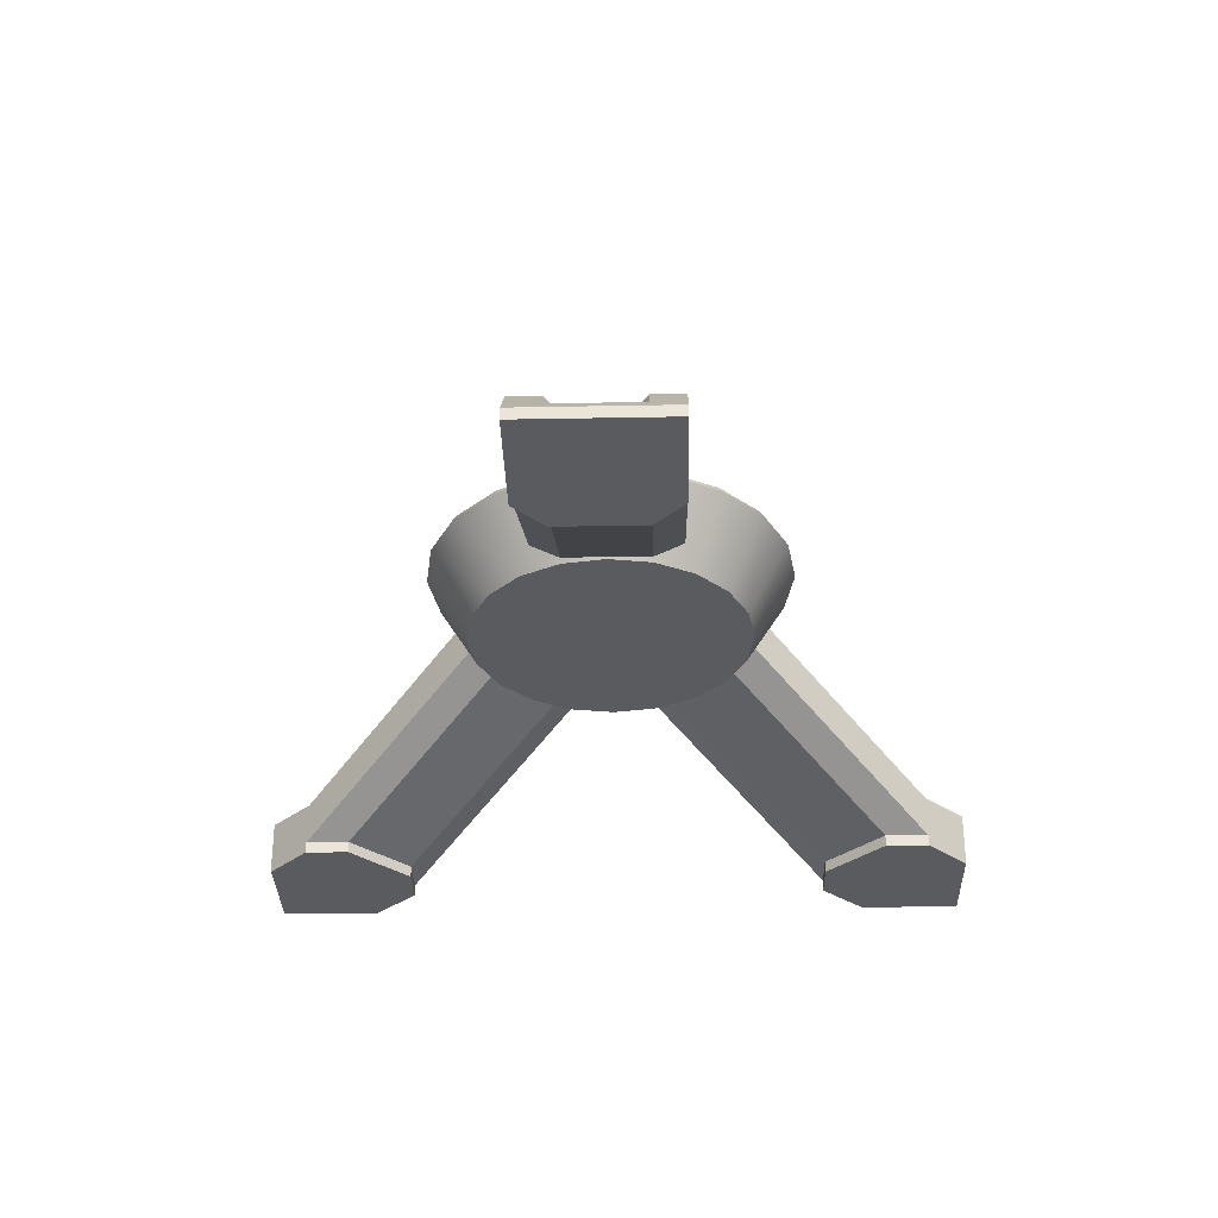
<metadata>
{"format":"obj","ext":"obj","renderer":"f3d","projection":"perspective","resolution":1024,"background":"white","views":[{"elev":-32.8,"azim":91.5,"up":"+Y"}]}
</metadata>
<code>
v -2.905 1.165 0.5914
v -2.901 1.165 0.288
v -2.9 1.24 0.288
v -2.906 1.463 0.5914
v -3.306 1.165 -0.1186
v -3.611 1.165 -0.1166
v -3.611 1.463 -0.1141
v -3.306 1.24 -0.1179
v -5.061 0.1547 2.296
v -4.967 0.305 2.201
v -5.208 0.305 1.96
v -5.303 0.1547 2.054
v -3.215 1.388 0.4304
v -3.109 1.24 0.3242
v -3.35 1.24 0.08271
v -3.457 1.388 0.1889
v -3.461 1.463 0.03754
v -3.457 1.388 0.1889
v -3.35 1.24 0.08271
v -3.306 1.24 -0.1179
v -2.9 1.24 0.288
v -3.109 1.24 0.3242
v -3.215 1.388 0.4304
v -3.055 1.463 0.4434
v -4.948 0.3783 2.355
v -4.967 0.305 2.201
v -5.061 0.1547 2.296
v -5.096 0.1547 2.503
v -5.501 0.1547 2.097
v -5.303 0.1547 2.054
v -5.208 0.305 1.96
v -5.353 0.3783 1.949
v -5.061 0.1547 2.296
v -5.303 0.1547 2.054
v -5.501 0.1547 2.097
v -5.5 0.1547 2.501
v -5.096 0.1547 2.503
v -3.109 1.24 0.3242
v -2.9 1.24 0.288
v -3.306 1.24 -0.1179
v -3.35 1.24 0.08271
v -4.653 0.3783 2.06
v -4.948 0.3783 2.355
v -4.8 0.3783 2.501
v -4.504 0.3783 2.208
v -4.967 0.305 2.201
v -4.948 0.3783 2.355
v -4.653 0.3783 2.06
v -4.705 0.3032 1.938
v -5.059 0.3783 1.654
v -5.209 0.3783 1.502
v -5.503 0.3783 1.799
v -5.353 0.3783 1.949
v -5.5 0.0797 2.5
v -5.096 0.0797 2.5
v -5.096 0.1547 2.503
v -5.5 0.1547 2.501
v -4.8 0.0797 2.499
v -4.8 0.3783 2.501
v -5.5 0 2.499
v -5.096 0 2.497
v -4.8 0 2.497
v -5.5 0 2.499
v -4.702 0 1.701
v -4.5 0 1.904
v -4.5 0 2.208
v -5.096 0 2.497
v -4.8 0 2.497
v -5.5 0 1.799
v -4.903 0 1.497
v -5.209 0 1.497
v -2.9 1.24 0.288
v -2.901 1.165 0.288
v -3.306 1.165 -0.1186
v -3.306 1.24 -0.1179
v -4.8 0.0797 2.499
v -4.502 0.0797 2.208
v -4.504 0.3783 2.208
v -4.8 0.3783 2.501
v -4.8 0 2.497
v -4.5 0 2.208
v -2.905 1.165 0.5914
v -2.906 1.463 0.5914
v -5.209 0.0797 1.5
v -5.501 0.0797 1.799
v -5.503 0.3783 1.799
v -5.209 0.3783 1.502
v -5.209 0 1.497
v -5.5 0 1.799
v -3.611 1.463 -0.1141
v -3.611 1.165 -0.1166
v -2.906 1.463 0.5914
v -2.9 1.24 0.288
v -3.055 1.463 0.4434
v -5.503 0.3783 1.799
v -5.501 0.1547 2.097
v -5.353 0.3783 1.949
v -5.501 0.0797 2.097
v -5.501 0.1547 2.097
v -5.503 0.3783 1.799
v -5.501 0.0797 1.799
v -5.5 0 2.097
v -5.5 0 1.799
v -5.5 0.1547 2.501
v -5.5 0.0797 2.5
v -5.5 0 2.499
v -3.461 1.463 0.03754
v -3.306 1.24 -0.1179
v -3.611 1.463 -0.1141
v -4.948 0.3783 2.355
v -5.096 0.1547 2.503
v -4.8 0.3783 2.501
v -4.499 0.0797 1.904
v -4.5 0 1.904
v -4.702 0 1.701
v -4.903 0 1.497
v -4.903 0.0797 1.498
v -4.903 0 1.497
v -5.209 0 1.497
v -5.209 0.0797 1.5
v -4.903 0.0797 1.498
v -4.5 0 2.208
v -4.5 0 1.904
v -4.499 0.0797 1.904
v -4.502 0.0797 2.208
v -4.502 0.0797 2.208
v -4.499 0.0797 1.904
v -2.901 1.165 0.288
v -2.905 1.165 0.5914
v -4.903 0.0797 1.498
v -5.209 0.0797 1.5
v -3.611 1.165 -0.1166
v -3.306 1.165 -0.1186
v -5.208 0.305 1.96
v -4.967 0.305 2.201
v -4.705 0.3032 1.938
v -4.946 0.3032 1.696
v -5.208 0.305 1.96
v -4.946 0.3032 1.696
v -5.059 0.3783 1.654
v -5.353 0.3783 1.949
v -2.901 1.165 0.288
v -4.499 0.0797 1.904
v -4.903 0.0797 1.498
v -3.306 1.165 -0.1186
v -4.653 0.3783 2.06
v -4.504 0.3783 2.208
v -2.906 1.463 0.5914
v -3.055 1.463 0.4434
v -5.209 0.3783 1.502
v -5.059 0.3783 1.654
v -3.461 1.463 0.03754
v -3.611 1.463 -0.1141
v -4.705 0.3032 1.938
v -4.653 0.3783 2.06
v -3.055 1.463 0.4434
v -3.215 1.388 0.4304
v -4.705 0.3032 1.938
v -3.215 1.388 0.4304
v -3.457 1.388 0.1889
v -4.946 0.3032 1.696
v -5.059 0.3783 1.654
v -4.946 0.3032 1.696
v -3.457 1.388 0.1889
v -3.461 1.463 0.03754
v -5.5 0 2.499
v -5.5 0 2.097
v -5.5 0 1.799
v -2.905 1.165 -0.5914
v -2.906 1.463 -0.5914
v -2.9 1.24 -0.288
v -2.901 1.165 -0.288
v -3.306 1.165 0.1186
v -3.306 1.24 0.1179
v -3.611 1.463 0.1141
v -3.611 1.165 0.1166
v -5.061 0.1547 -2.296
v -5.303 0.1547 -2.054
v -5.208 0.305 -1.96
v -4.967 0.305 -2.201
v -3.215 1.388 -0.4304
v -3.457 1.388 -0.1889
v -3.35 1.24 -0.08271
v -3.109 1.24 -0.3242
v -3.461 1.463 -0.03754
v -3.306 1.24 0.1179
v -3.35 1.24 -0.08271
v -3.457 1.388 -0.1889
v -2.9 1.24 -0.288
v -3.055 1.463 -0.4434
v -3.215 1.388 -0.4304
v -3.109 1.24 -0.3242
v -4.948 0.3783 -2.355
v -5.096 0.1547 -2.503
v -5.061 0.1547 -2.296
v -4.967 0.305 -2.201
v -5.501 0.1547 -2.097
v -5.353 0.3783 -1.949
v -5.208 0.305 -1.96
v -5.303 0.1547 -2.054
v -5.061 0.1547 -2.296
v -5.096 0.1547 -2.503
v -5.5 0.1547 -2.501
v -5.501 0.1547 -2.097
v -5.303 0.1547 -2.054
v -3.109 1.24 -0.3242
v -3.35 1.24 -0.08271
v -3.306 1.24 0.1179
v -2.9 1.24 -0.288
v -4.653 0.3783 -2.06
v -4.504 0.3783 -2.208
v -4.8 0.3783 -2.501
v -4.948 0.3783 -2.355
v -4.967 0.305 -2.201
v -4.705 0.3032 -1.938
v -4.653 0.3783 -2.06
v -4.948 0.3783 -2.355
v -5.059 0.3783 -1.654
v -5.353 0.3783 -1.949
v -5.503 0.3783 -1.799
v -5.209 0.3783 -1.502
v -5.5 0.0797 -2.5
v -5.5 0.1547 -2.501
v -5.096 0.1547 -2.503
v -5.096 0.0797 -2.5
v -4.8 0.0797 -2.499
v -4.8 0.3783 -2.501
v -5.5 0 -2.499
v -5.096 0 -2.497
v -4.8 0 -2.497
v -4.702 0 -1.701
v -5.5 0 -2.499
v -5.096 0 -2.497
v -4.8 0 -2.497
v -4.5 0 -2.208
v -4.5 0 -1.904
v -5.5 0 -2.097
v -5.5 0 -1.799
v -5.209 0 -1.497
v -4.903 0 -1.497
v -2.9 1.24 -0.288
v -3.306 1.24 0.1179
v -3.306 1.165 0.1186
v -2.901 1.165 -0.288
v -4.8 0.0797 -2.499
v -4.8 0.3783 -2.501
v -4.504 0.3783 -2.208
v -4.502 0.0797 -2.208
v -4.8 0 -2.497
v -4.5 0 -2.208
v -2.905 1.165 -0.5914
v -2.906 1.463 -0.5914
v -5.209 0.0797 -1.5
v -5.209 0.3783 -1.502
v -5.503 0.3783 -1.799
v -5.501 0.0797 -1.799
v -5.209 0 -1.497
v -5.5 0 -1.799
v -3.611 1.463 0.1141
v -3.611 1.165 0.1166
v -2.906 1.463 -0.5914
v -3.055 1.463 -0.4434
v -2.9 1.24 -0.288
v -5.503 0.3783 -1.799
v -5.353 0.3783 -1.949
v -5.501 0.1547 -2.097
v -5.501 0.0797 -2.097
v -5.501 0.0797 -1.799
v -5.503 0.3783 -1.799
v -5.501 0.1547 -2.097
v -5.5 0 -2.097
v -5.5 0 -1.799
v -5.5 0.1547 -2.501
v -5.5 0.0797 -2.5
v -5.5 0 -2.499
v -3.461 1.463 -0.03754
v -3.611 1.463 0.1141
v -3.306 1.24 0.1179
v -4.948 0.3783 -2.355
v -4.8 0.3783 -2.501
v -5.096 0.1547 -2.503
v -4.903 0.0797 -1.498
v -4.903 0 -1.497
v -4.702 0 -1.701
v -4.5 0 -1.904
v -4.499 0.0797 -1.904
v -4.903 0 -1.497
v -4.903 0.0797 -1.498
v -5.209 0.0797 -1.5
v -5.209 0 -1.497
v -4.5 0 -2.208
v -4.502 0.0797 -2.208
v -4.499 0.0797 -1.904
v -4.5 0 -1.904
v -4.502 0.0797 -2.208
v -2.905 1.165 -0.5914
v -2.901 1.165 -0.288
v -4.499 0.0797 -1.904
v -4.903 0.0797 -1.498
v -3.306 1.165 0.1186
v -3.611 1.165 0.1166
v -5.209 0.0797 -1.5
v -5.208 0.305 -1.96
v -4.946 0.3032 -1.696
v -4.705 0.3032 -1.938
v -4.967 0.305 -2.201
v -5.208 0.305 -1.96
v -5.353 0.3783 -1.949
v -5.059 0.3783 -1.654
v -4.946 0.3032 -1.696
v -2.901 1.165 -0.288
v -3.306 1.165 0.1186
v -4.903 0.0797 -1.498
v -4.499 0.0797 -1.904
v -4.653 0.3783 -2.06
v -3.055 1.463 -0.4434
v -2.906 1.463 -0.5914
v -4.504 0.3783 -2.208
v -5.209 0.3783 -1.502
v -3.611 1.463 0.1141
v -3.461 1.463 -0.03754
v -5.059 0.3783 -1.654
v -4.705 0.3032 -1.938
v -3.215 1.388 -0.4304
v -3.055 1.463 -0.4434
v -4.653 0.3783 -2.06
v -4.705 0.3032 -1.938
v -4.946 0.3032 -1.696
v -3.457 1.388 -0.1889
v -3.215 1.388 -0.4304
v -5.059 0.3783 -1.654
v -3.461 1.463 -0.03754
v -3.457 1.388 -0.1889
v -4.946 0.3032 -1.696
v -3.872 0.7799 -0.2983
v -4.148 1.264 -0.3878
v -3.97 1.264 -0.7377
v -3.735 0.7799 -0.5674
v -3.692 1.264 -1.015
v -3.522 0.7799 -0.7809
v -3.342 1.264 -1.194
v -3.253 0.7799 -0.918
v -2.954 1.264 -1.255
v -2.954 0.7799 -0.9653
v -2.566 1.264 -1.194
v -2.656 0.7799 -0.918
v -2.217 1.264 -1.015
v -2.387 0.7799 -0.7809
v -1.939 1.264 -0.7377
v -2.173 0.7799 -0.5674
v -1.761 1.264 -0.3878
v -2.036 0.7799 -0.2983
v -1.699 1.264 0
v -1.989 0.7799 0
v -1.761 1.264 0.3878
v -2.036 0.7799 0.2983
v -1.939 1.264 0.7377
v -2.173 0.7799 0.5674
v -2.217 1.264 1.015
v -2.387 0.7799 0.7809
v -2.566 1.264 1.194
v -2.656 0.7799 0.918
v -2.954 1.264 1.255
v -2.954 0.7799 0.9653
v -3.342 1.264 1.194
v -3.253 0.7799 0.918
v -3.692 1.264 1.015
v -3.522 0.7799 0.7809
v -3.97 1.264 0.7377
v -3.735 0.7799 0.5674
v -4.148 1.264 0.3878
v -3.872 0.7799 0.2983
v -4.209 1.264 0
v -3.92 0.7799 0
v -3.735 0.7799 -0.5674
v -2.954 0.7799 0
v -3.872 0.7799 -0.2983
v -3.522 0.7799 -0.7809
v -3.253 0.7799 -0.918
v -2.954 0.7799 -0.9653
v -2.656 0.7799 -0.918
v -2.387 0.7799 -0.7809
v -2.173 0.7799 -0.5674
v -2.036 0.7799 -0.2983
v -1.989 0.7799 0
v -2.036 0.7799 0.2983
v -2.173 0.7799 0.5674
v -2.387 0.7799 0.7809
v -2.656 0.7799 0.918
v -2.954 0.7799 0.9653
v -3.253 0.7799 0.918
v -3.522 0.7799 0.7809
v -3.735 0.7799 0.5674
v -3.872 0.7799 0.2983
v -3.92 0.7799 0
v -4.094 1.306 -0.3704
v -2.954 1.306 0
v -3.924 1.306 -0.7046
v -3.924 1.306 -0.7046
v -2.954 1.306 0
v -3.659 1.306 -0.9698
v -3.659 1.306 -0.9698
v -2.954 1.306 0
v -3.325 1.306 -1.14
v -3.325 1.306 -1.14
v -2.954 1.306 0
v -2.954 1.306 -1.199
v -2.954 1.306 -1.199
v -2.954 1.306 0
v -2.584 1.306 -1.14
v -2.584 1.306 -1.14
v -2.954 1.306 0
v -2.25 1.306 -0.9698
v -2.25 1.306 -0.9698
v -2.954 1.306 0
v -1.984 1.306 -0.7046
v -1.984 1.306 -0.7046
v -2.954 1.306 0
v -1.814 1.306 -0.3704
v -1.814 1.306 -0.3704
v -2.954 1.306 0
v -1.755 1.306 0
v -1.755 1.306 0
v -2.954 1.306 0
v -1.814 1.306 0.3704
v -1.814 1.306 0.3704
v -2.954 1.306 0
v -1.984 1.306 0.7046
v -1.984 1.306 0.7046
v -2.954 1.306 0
v -2.25 1.306 0.9698
v -4.094 1.306 0.3704
v -4.153 1.306 0
v -2.25 1.306 0.9698
v -2.954 1.306 0
v -2.584 1.306 1.14
v -2.584 1.306 1.14
v -2.954 1.306 0
v -2.954 1.306 1.199
v -2.954 1.306 1.199
v -2.954 1.306 0
v -3.325 1.306 1.14
v -3.325 1.306 1.14
v -2.954 1.306 0
v -3.659 1.306 0.9698
v -3.659 1.306 0.9698
v -2.954 1.306 0
v -3.924 1.306 0.7046
v -3.924 1.306 0.7046
v -2.954 1.306 0
v -4.094 1.306 0.3704
v -4.153 1.306 0
v -2.954 1.306 0
v -4.094 1.306 -0.3704
v -4.121 1.306 -0.3792
v -4.094 1.306 -0.3704
v -3.924 1.306 -0.7046
v -3.947 1.306 -0.7213
v -3.659 1.306 -0.9698
v -3.676 1.306 -0.9928
v -3.325 1.306 -1.14
v -3.334 1.306 -1.167
v -2.954 1.306 -1.199
v -2.954 1.306 -1.227
v -2.584 1.306 -1.14
v -2.575 1.306 -1.167
v -2.25 1.306 -0.9698
v -2.233 1.306 -0.9928
v -1.984 1.306 -0.7046
v -1.961 1.306 -0.7213
v -1.814 1.306 -0.3704
v -1.787 1.306 -0.3792
v -1.755 1.306 0
v -1.727 1.306 0
v -1.814 1.306 0.3704
v -1.787 1.306 0.3792
v -1.984 1.306 0.7046
v -1.961 1.306 0.7213
v -2.25 1.306 0.9698
v -2.233 1.306 0.9928
v -2.584 1.306 1.14
v -2.575 1.306 1.167
v -2.954 1.306 1.199
v -2.954 1.306 1.227
v -3.325 1.306 1.14
v -3.334 1.306 1.167
v -3.659 1.306 0.9698
v -3.676 1.306 0.9928
v -3.924 1.306 0.7046
v -3.947 1.306 0.7213
v -4.094 1.306 0.3704
v -4.121 1.306 0.3792
v -4.153 1.306 0
v -4.181 1.306 0
v -1.761 1.264 0.3878
v -1.787 1.306 0.3792
v -1.961 1.306 0.7213
v -1.939 1.264 0.7377
v -1.699 1.264 0
v -1.727 1.306 0
v -1.761 1.264 -0.3878
v -1.787 1.306 -0.3792
v -1.939 1.264 -0.7377
v -1.961 1.306 -0.7213
v -2.217 1.264 -1.015
v -2.233 1.306 -0.9928
v -2.566 1.264 -1.194
v -2.575 1.306 -1.167
v -2.954 1.264 -1.255
v -2.954 1.306 -1.227
v -3.342 1.264 -1.194
v -3.334 1.306 -1.167
v -3.692 1.264 -1.015
v -3.676 1.306 -0.9928
v -3.97 1.264 -0.7377
v -3.947 1.306 -0.7213
v -4.148 1.264 -0.3878
v -4.121 1.306 -0.3792
v -4.209 1.264 0
v -4.181 1.306 0
v -4.148 1.264 0.3878
v -4.121 1.306 0.3792
v -3.97 1.264 0.7377
v -3.947 1.306 0.7213
v -3.692 1.264 1.015
v -3.676 1.306 0.9928
v -3.342 1.264 1.194
v -3.334 1.306 1.167
v -2.954 1.264 1.255
v -2.954 1.306 1.227
v -2.566 1.264 1.194
v -2.575 1.306 1.167
v -2.217 1.264 1.015
v -2.233 1.306 0.9928
v 0.5 0.0797 0.5022
v -0.2885 0.0797 0.5022
v -0.2885 0 0.5022
v 0.5 0 0.5022
v 0.2031 0.3856 0.5022
v -0.2136 0.3856 0.5022
v -2.402 1.103 0.5022
v -2.184 1.336 0.5022
v 0.2031 0.3856 0.2929
v 0.2031 0.3856 0.5022
v 0.5 0.0797 0.5022
v 0.423 0.162 0.2929
v 0.5 0.0797 0
v 0.5 0.0797 -0.5022
v 0.423 0.162 -0.2929
v 0.2031 0.3856 -0.2929
v 0.2031 0.3856 -0.5022
v 0.423 0.162 0.2929
v 0.2496 0.162 0.1708
v 0.09943 0.3104 0.1708
v 0.2031 0.3856 0.2929
v 0.2031 0.3856 0.2929
v -0.2136 0.3856 0.2929
v -0.2136 0.3856 0.5022
v 0.2031 0.3856 0.5022
v -2.184 1.336 0.2929
v -2.184 1.336 0.5022
v 0.09943 0.3104 0.1708
v -0.199 0.3123 0.1708
v -0.2136 0.3856 0.2929
v 0.2031 0.3856 0.2929
v -0.2136 0.3856 0.2929
v -0.199 0.3123 0.1708
v -2.17 1.263 0.1708
v -2.184 1.336 0.2929
v -0.199 0.3123 0
v -0.199 0.3123 -0.1708
v -2.17 1.263 -0.1708
v -2.17 1.263 0
v -0.199 0.3123 0.1708
v -2.17 1.263 0.1708
v 0.09943 0.3104 0
v 0.09943 0.3104 -0.1708
v 0.09943 0.3104 0.1708
v 0.2496 0.162 0
v 0.2496 0.162 -0.1708
v 0.09943 0.3104 -0.1708
v 0.09943 0.3104 0
v 0.2496 0.162 0.1708
v 0.09943 0.3104 0.1708
v 0.423 0.162 0
v 0.423 0.162 -0.2929
v 0.2496 0.162 -0.1708
v 0.2496 0.162 0
v 0.423 0.162 0.2929
v 0.2496 0.162 0.1708
v 0.423 0.162 -0.2929
v 0.423 0.162 0
v 0.423 0.162 0.2929
v 0.5 0.0797 0.5022
v 0.5 0 0.5022
v 0.5 0 0
v 0.5 0 -0.5022
v 0.5 0.0797 -0.5022
v 0.5 0.0797 -0.5022
v 0.5 0.0797 0
v 0.5 0.0797 0.5022
v -0.5 0 -0.2961
v -0.2885 0 -0.5022
v 0.5 0 -0.5022
v 0.5 0 0
v -0.5 0 0
v -0.5 0 0.2961
v 0.5 0 0.5022
v -0.2885 0 0.5022
v -0.5 0.0797 -0.2961
v -0.5 0 -0.2961
v -0.5 0 0
v -0.5 0 0.2961
v -0.5 0.0797 0.2961
v -0.5 0.0797 0
v -2.471 1.03 0
v -2.471 1.03 -0.2961
v -0.5 0.0797 -0.2961
v -0.5 0.0797 0
v -2.471 1.03 0.2961
v -0.5 0.0797 0.2961
v 0.5 0.0797 -0.5022
v 0.5 0 -0.5022
v -0.2885 0 -0.5022
v -0.2885 0.0797 -0.5022
v 0.2031 0.3856 -0.5022
v -0.2136 0.3856 -0.5022
v -2.184 1.336 -0.5022
v -2.402 1.103 -0.5022
v 0.423 0.162 -0.2929
v 0.2031 0.3856 -0.2929
v 0.09943 0.3104 -0.1708
v 0.2496 0.162 -0.1708
v 0.2031 0.3856 -0.2929
v 0.2031 0.3856 -0.5022
v -0.2136 0.3856 -0.5022
v -0.2136 0.3856 -0.2929
v -2.184 1.336 -0.2929
v -2.184 1.336 -0.5022
v 0.09943 0.3104 -0.1708
v 0.2031 0.3856 -0.2929
v -0.2136 0.3856 -0.2929
v -0.199 0.3123 -0.1708
v -2.17 1.263 -0.1708
v -2.184 1.336 -0.2929
v -0.2885 0 0.5022
v -0.2885 0.0797 0.5022
v -0.5 0.0797 0.2961
v -0.5 0 0.2961
v -0.5 0.0797 0.2961
v -0.2885 0.0797 0.5022
v -2.402 1.103 0.5022
v -2.471 1.03 0.2961
v -0.5 0 -0.2961
v -0.5 0.0797 -0.2961
v -0.2885 0.0797 -0.5022
v -0.2885 0 -0.5022
v -0.2885 0.0797 -0.5022
v -0.5 0.0797 -0.2961
v -2.471 1.03 -0.2961
v -2.402 1.103 -0.5022
g RC_SMG_TX1_Base
f 1 2 3
f 1 3 4
f 5 6 7
f 5 7 8
f 9 10 11
f 9 11 12
f 13 14 15
f 13 15 16
f 17 18 19
f 17 19 20
f 21 22 23
f 21 23 24
f 25 26 27
f 25 27 28
f 29 30 31
f 29 31 32
f 33 34 35
f 35 36 33
f 36 37 33
f 38 39 40
f 38 40 41
f 42 43 44
f 42 44 45
f 46 47 48
f 46 48 49
f 50 51 52
f 50 52 53
f 54 55 56
f 54 56 57
f 58 56 55
f 58 59 56
f 60 55 54
f 60 61 55
f 62 58 55
f 62 55 61
f 63 64 65
f 65 66 63
f 66 67 63
f 68 67 66
f 64 63 69
f 70 64 69
f 69 71 70
f 72 73 74
f 72 74 75
f 76 77 78
f 76 78 79
f 80 77 76
f 80 81 77
f 78 77 82
f 78 82 83
f 84 85 86
f 84 86 87
f 88 85 84
f 88 89 85
f 84 87 90
f 84 90 91
f 92 93 94
f 95 96 97
f 98 99 100
f 98 100 101
f 102 98 101
f 102 101 103
f 98 104 99
f 98 105 104
f 102 105 98
f 102 106 105
f 107 108 109
f 110 111 112
f 113 114 115
f 115 116 113
f 116 117 113
f 118 119 120
f 118 120 121
f 122 123 124
f 122 124 125
f 126 127 128
f 126 128 129
f 130 131 132
f 130 132 133
f 134 135 136
f 134 136 137
f 138 139 140
f 138 140 141
f 142 143 144
f 142 144 145
f 146 147 148
f 146 148 149
f 150 151 152
f 150 152 153
f 154 155 156
f 154 156 157
f 158 159 160
f 158 160 161
f 162 163 164
f 162 164 165
f 166 167 168
f 169 170 171
f 169 171 172
f 173 174 175
f 173 175 176
f 177 178 179
f 177 179 180
f 181 182 183
f 181 183 184
f 185 186 187
f 185 187 188
f 189 190 191
f 189 191 192
f 193 194 195
f 193 195 196
f 197 198 199
f 197 199 200
f 201 202 203
f 203 204 201
f 204 205 201
f 206 207 208
f 206 208 209
f 210 211 212
f 210 212 213
f 214 215 216
f 214 216 217
f 218 219 220
f 218 220 221
f 222 223 224
f 222 224 225
f 226 225 224
f 226 224 227
f 228 222 225
f 228 225 229
f 230 229 225
f 230 225 226
f 231 232 233
f 233 234 231
f 234 235 231
f 235 236 231
f 237 232 231
f 231 238 237
f 231 239 238
f 231 240 239
f 241 242 243
f 241 243 244
f 245 246 247
f 245 247 248
f 249 245 248
f 249 248 250
f 247 251 248
f 247 252 251
f 253 254 255
f 253 255 256
f 257 253 256
f 257 256 258
f 253 259 254
f 253 260 259
f 261 262 263
f 264 265 266
f 267 268 269
f 267 269 270
f 271 268 267
f 271 272 268
f 267 270 273
f 267 273 274
f 271 267 274
f 271 274 275
f 276 277 278
f 279 280 281
f 282 283 284
f 284 285 282
f 285 286 282
f 287 288 289
f 287 289 290
f 291 292 293
f 291 293 294
f 295 296 297
f 295 297 298
f 299 300 301
f 299 301 302
f 303 304 305
f 303 305 306
f 307 308 309
f 307 309 310
f 311 312 313
f 311 313 314
f 315 316 317
f 315 317 318
f 319 320 321
f 319 321 322
f 323 324 325
f 323 325 326
f 327 328 329
f 327 329 330
f 331 332 333
f 331 333 334
f 335 336 337
f 335 337 338
f 338 337 339
f 338 339 340
f 340 339 341
f 340 341 342
f 342 341 343
f 342 343 344
f 344 343 345
f 344 345 346
f 346 345 347
f 346 347 348
f 348 347 349
f 348 349 350
f 350 349 351
f 350 351 352
f 352 351 353
f 352 353 354
f 354 353 355
f 354 355 356
f 356 355 357
f 356 357 358
f 358 357 359
f 358 359 360
f 360 359 361
f 360 361 362
f 362 361 363
f 362 363 364
f 364 363 365
f 364 365 366
f 366 365 367
f 366 367 368
f 368 367 369
f 368 369 370
f 370 369 371
f 370 371 372
f 372 371 373
f 372 373 374
f 374 373 336
f 374 336 335
f 375 376 377
f 378 376 375
f 379 376 378
f 380 376 379
f 381 376 380
f 382 376 381
f 383 376 382
f 384 376 383
f 385 376 384
f 386 376 385
f 387 376 386
f 388 376 387
f 389 376 388
f 390 376 389
f 391 376 390
f 392 376 391
f 393 376 392
f 394 376 393
f 395 376 394
f 377 376 395
f 396 397 398
f 399 400 401
f 402 403 404
f 405 406 407
f 408 409 410
f 411 412 413
f 414 415 416
f 417 418 419
f 420 421 422
f 423 424 425
f 426 427 428
f 429 430 431
f 432 430 433
f 434 435 436
f 437 438 439
f 440 441 442
f 443 444 445
f 446 447 448
f 449 450 451
f 452 453 454
f 455 456 457
f 455 457 458
f 458 457 459
f 458 459 460
f 460 459 461
f 460 461 462
f 462 461 463
f 462 463 464
f 464 463 465
f 464 465 466
f 466 465 467
f 466 467 468
f 468 467 469
f 468 469 470
f 470 469 471
f 470 471 472
f 472 471 473
f 472 473 474
f 474 473 475
f 474 475 476
f 476 475 477
f 476 477 478
f 478 477 479
f 478 479 480
f 480 479 481
f 480 481 482
f 482 481 483
f 482 483 484
f 484 483 485
f 484 485 486
f 486 485 487
f 486 487 488
f 488 487 489
f 488 489 490
f 490 489 491
f 490 491 492
f 492 491 493
f 492 493 494
f 494 493 456
f 494 456 455
f 495 496 497
f 495 497 498
f 499 496 495
f 499 500 496
f 501 500 499
f 501 502 500
f 503 502 501
f 503 504 502
f 505 504 503
f 505 506 504
f 507 506 505
f 507 508 506
f 509 508 507
f 509 510 508
f 511 510 509
f 511 512 510
f 513 512 511
f 513 514 512
f 515 514 513
f 515 516 514
f 517 516 515
f 517 518 516
f 519 518 517
f 519 520 518
f 521 520 519
f 521 522 520
f 523 522 521
f 523 524 522
f 525 524 523
f 525 526 524
f 527 526 525
f 527 528 526
f 529 528 527
f 529 530 528
f 531 530 529
f 531 532 530
f 533 532 531
f 533 534 532
f 498 534 533
f 498 497 534
f 535 536 537
f 535 537 538
f 539 536 535
f 539 540 536
f 541 536 540
f 541 540 542
f 543 544 545
f 543 545 546
f 546 545 547
f 547 548 546
f 548 549 546
f 550 549 548
f 550 548 551
f 552 553 554
f 552 554 555
f 556 557 558
f 556 558 559
f 558 557 560
f 558 560 561
f 562 563 564
f 562 564 565
f 566 567 568
f 566 568 569
f 570 571 572
f 572 573 570
f 573 574 570
f 573 575 574
f 571 570 576
f 576 577 571
f 570 578 576
f 570 574 578
f 579 580 581
f 581 582 579
f 582 583 579
f 582 584 583
f 585 586 587
f 587 588 585
f 588 589 585
f 588 590 589
f 591 592 593
f 594 595 596
f 596 597 594
f 597 598 594
f 599 600 601
f 602 603 604
f 604 605 602
f 605 606 602
f 605 607 606
f 605 608 607
f 608 609 607
f 610 611 612
f 612 613 610
f 613 614 610
f 614 615 610
f 616 617 618
f 618 619 616
f 619 620 616
f 619 621 620
f 622 623 624
f 622 624 625
f 626 622 625
f 626 625 627
f 625 628 627
f 625 629 628
f 630 631 632
f 630 632 633
f 634 635 636
f 634 636 637
f 636 638 637
f 636 639 638
f 640 641 642
f 640 642 643
f 642 644 643
f 642 645 644
f 646 647 648
f 646 648 649
f 650 651 652
f 650 652 653
f 654 655 656
f 654 656 657
f 658 659 660
f 658 660 661

</code>
